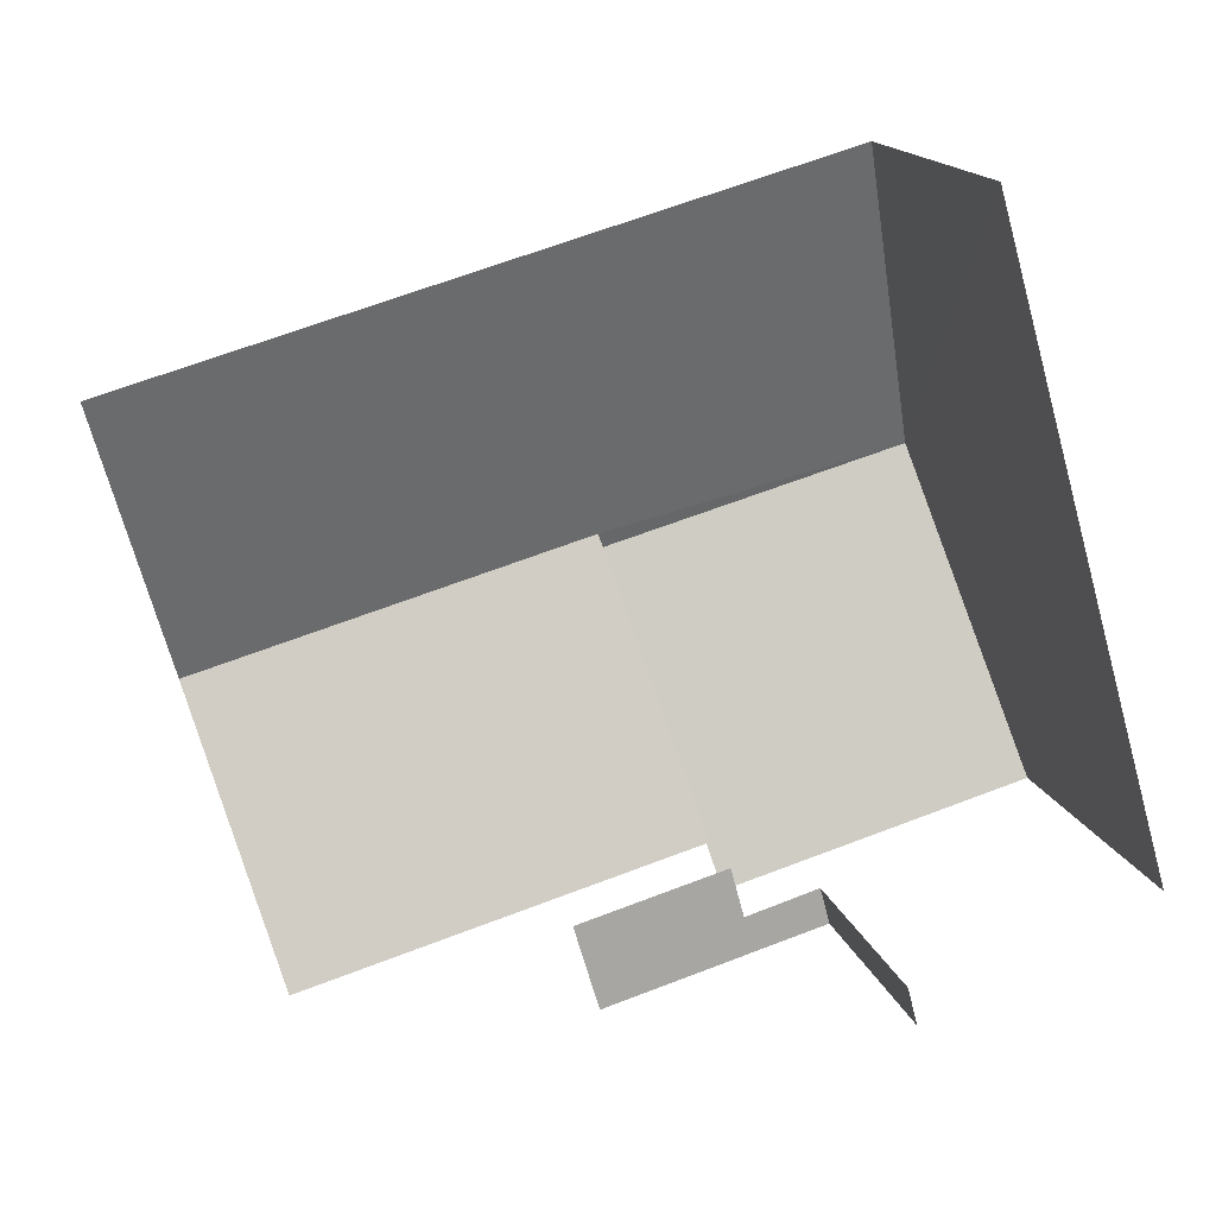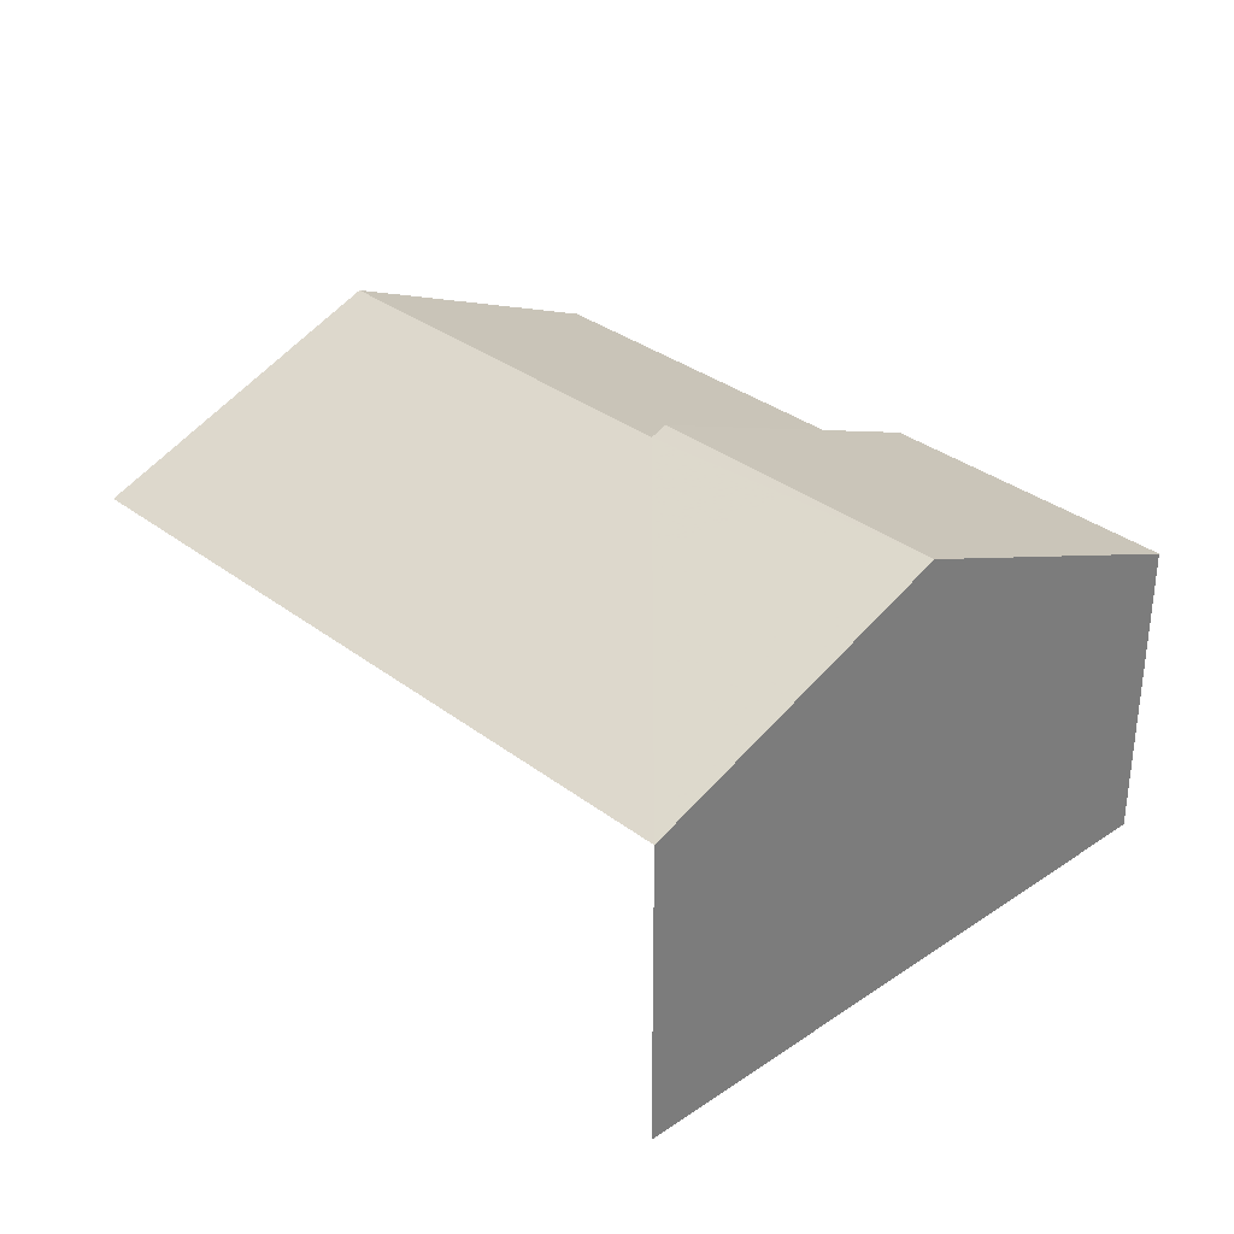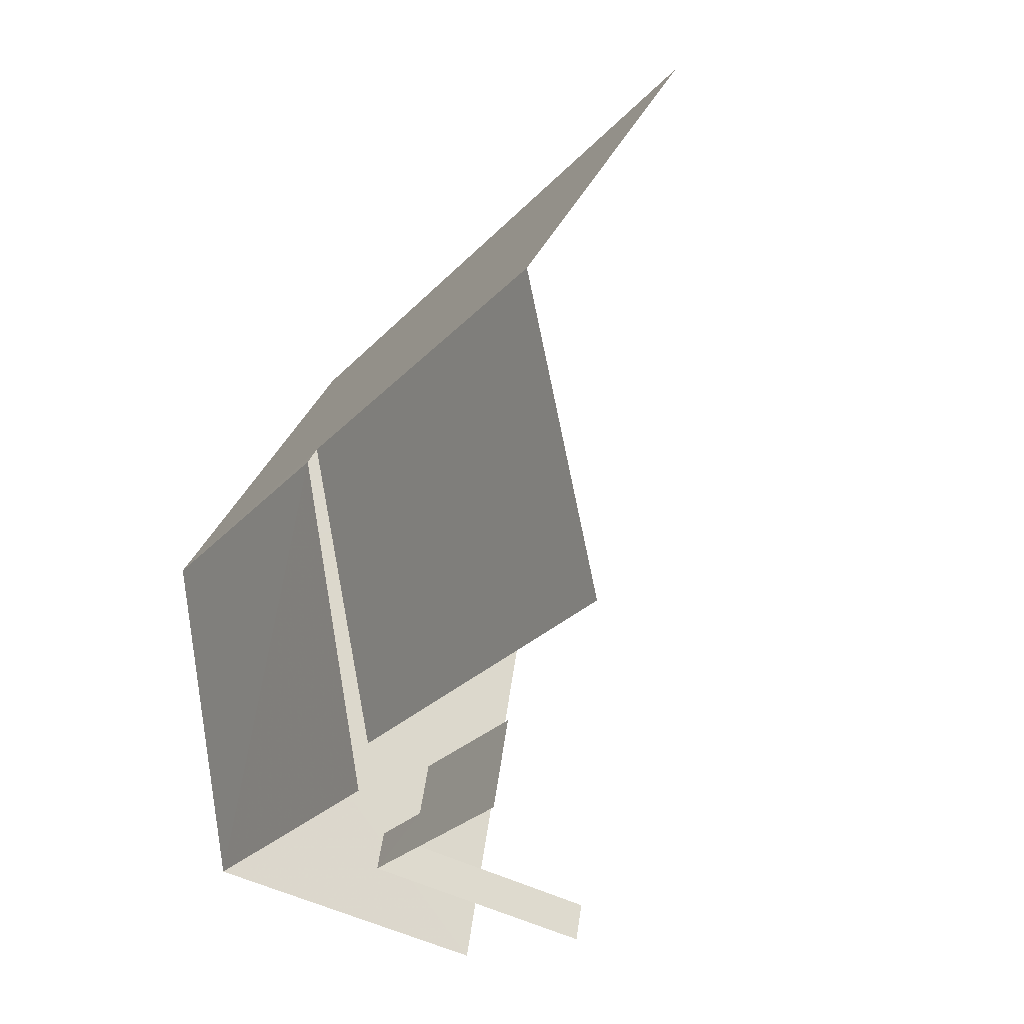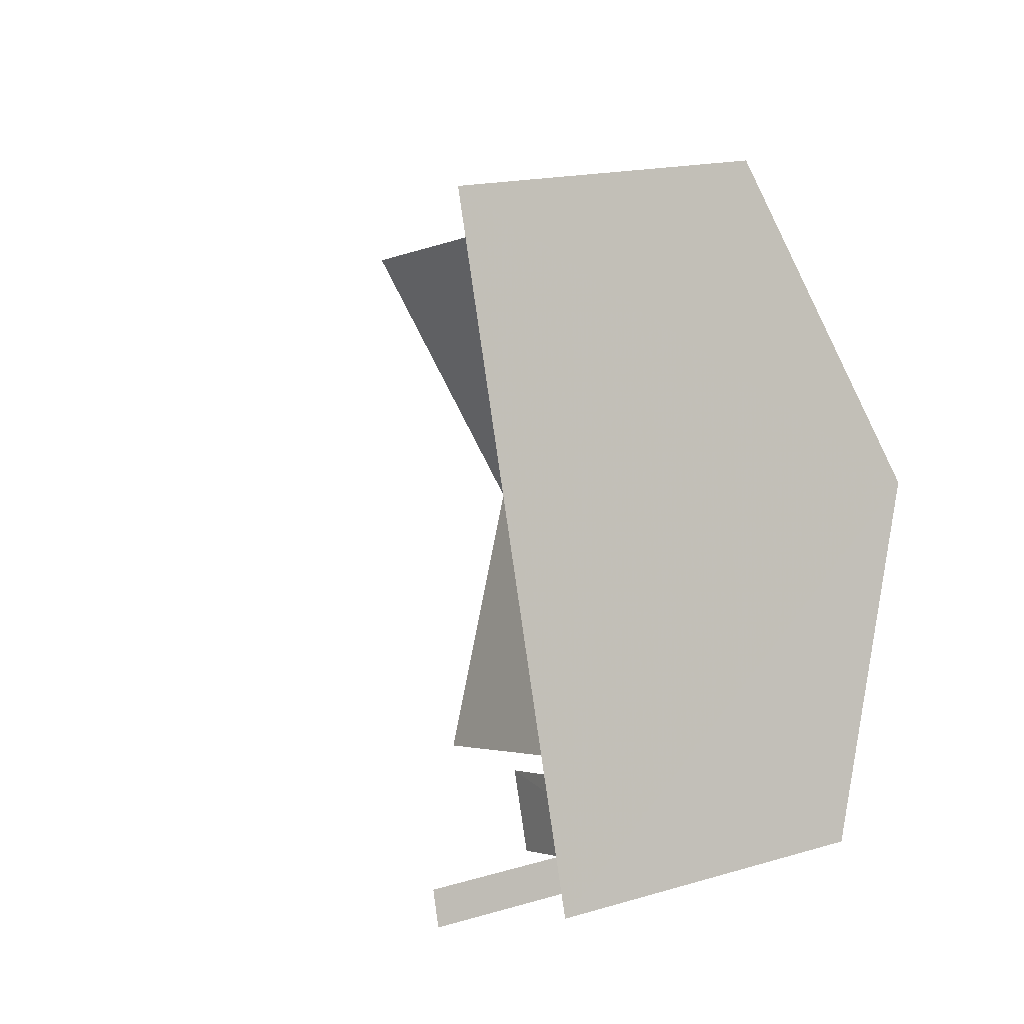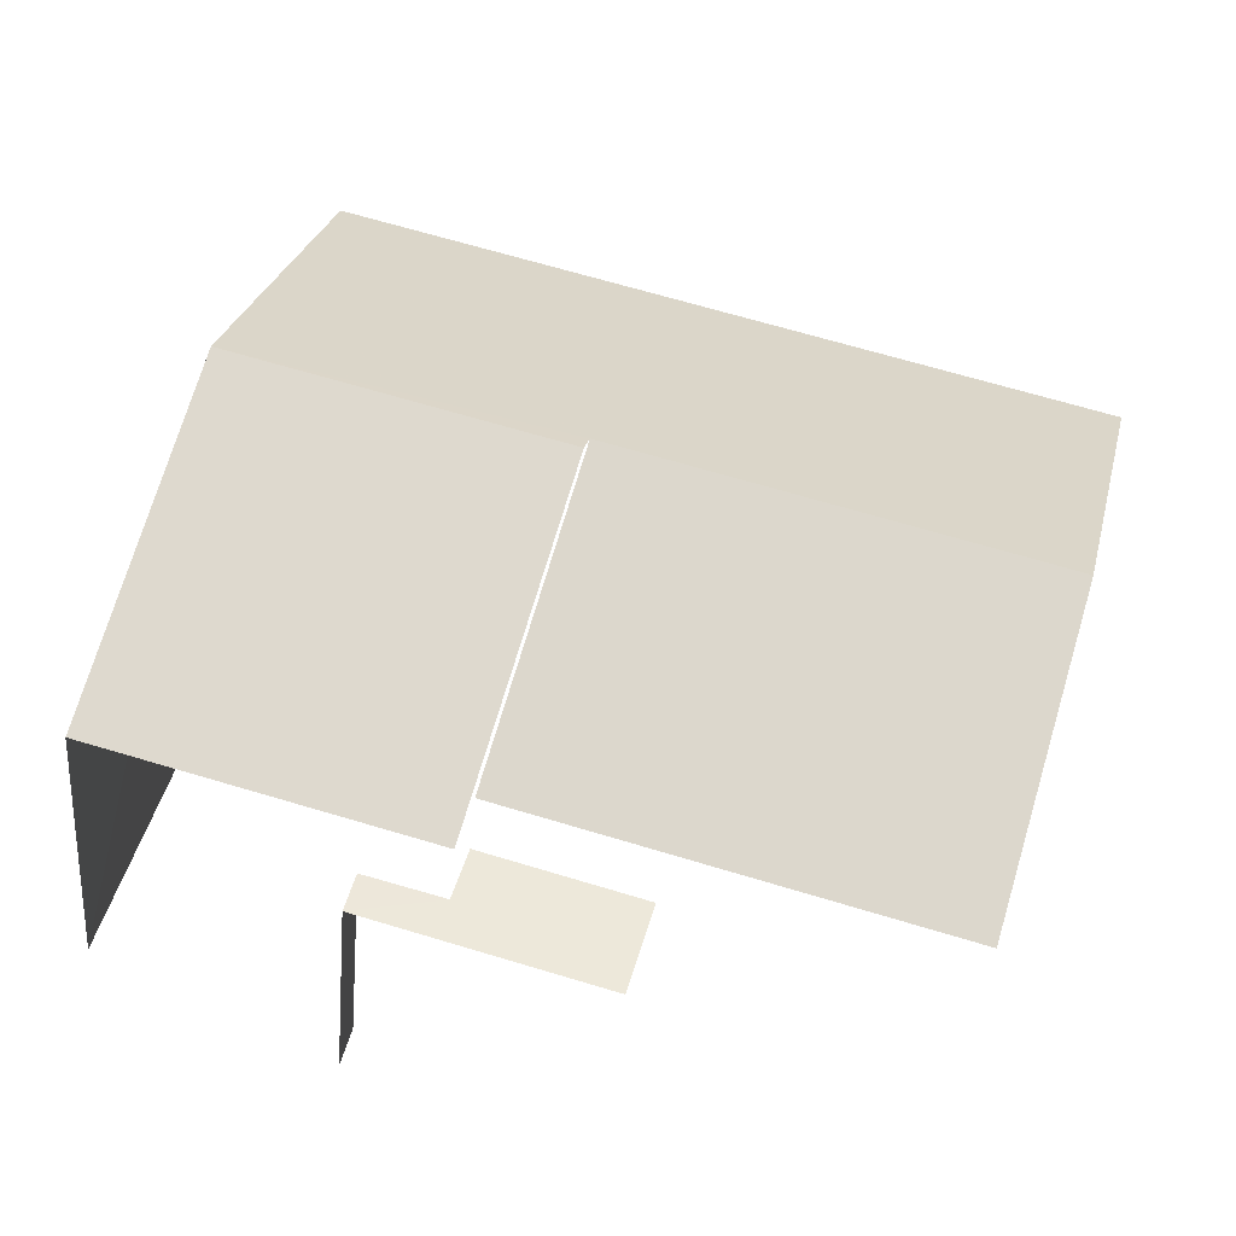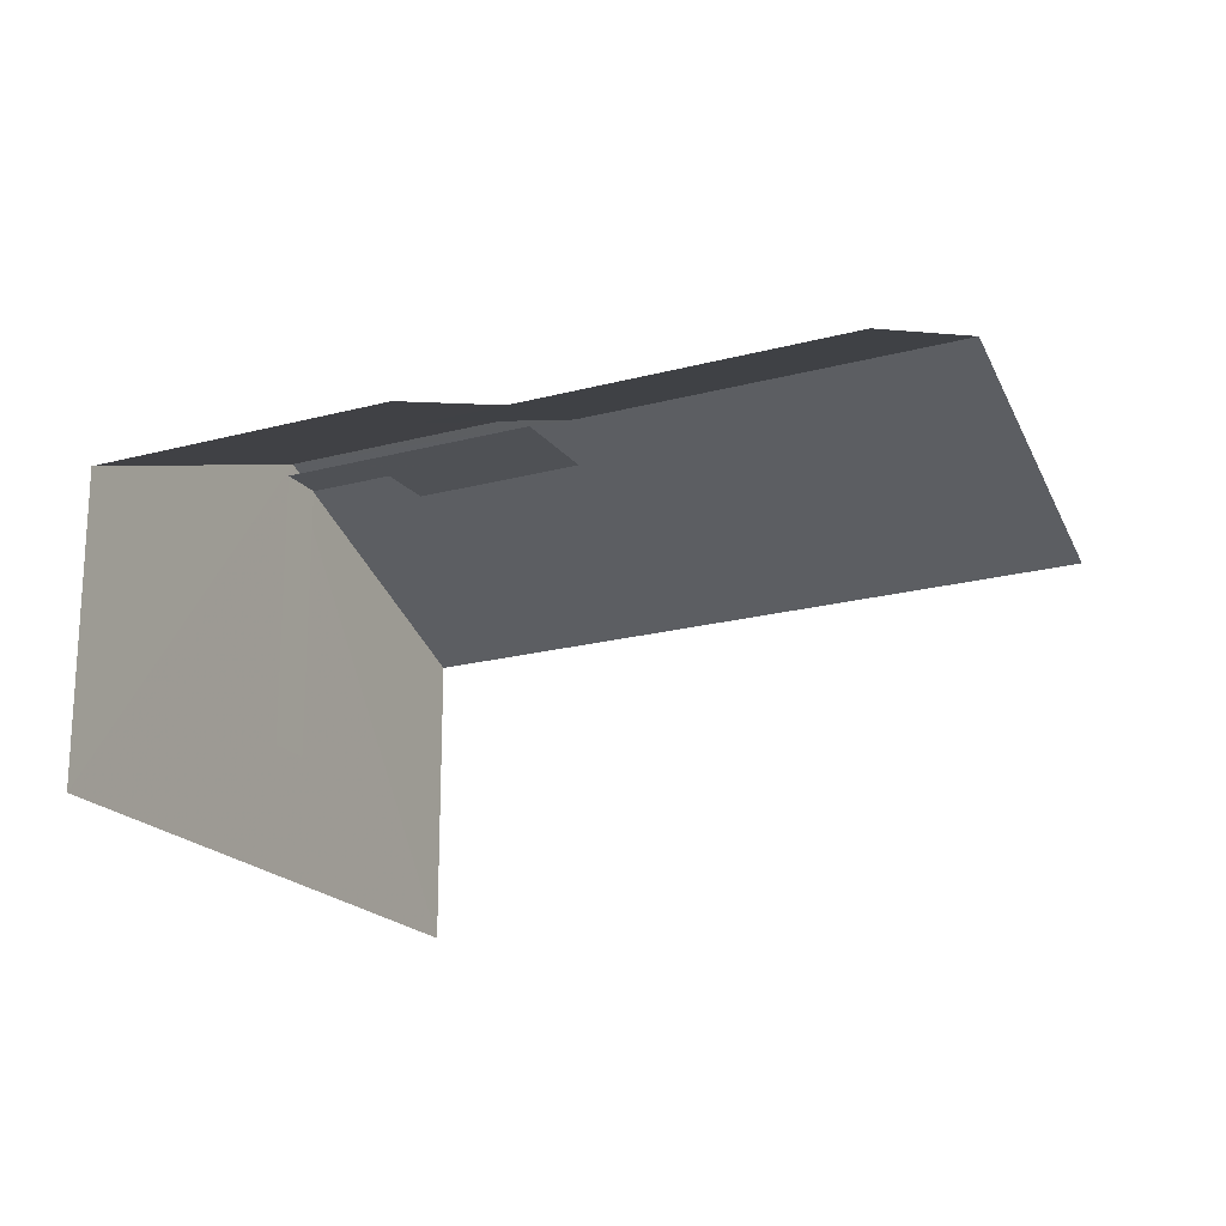
<metadata>
{"format":"obj","ext":"obj","renderer":"f3d","projection":"perspective","resolution":1024,"background":"white","views":[{"elev":15.7,"azim":166.0,"up":"+Y"},{"elev":32.3,"azim":-148.9,"up":"+Z"},{"elev":-43.8,"azim":57.9,"up":"+Y"},{"elev":16.4,"azim":-121.7,"up":"+Y"},{"elev":-39.1,"azim":-5.1,"up":"+Y"},{"elev":-19.9,"azim":10.5,"up":"+Z"}]}
</metadata>
<code>
v -2.212e+05 -1.252e+05 25.94
v -2.212e+05 -1.252e+05 25.94
v -2.212e+05 -1.252e+05 25.94
v -2.212e+05 -1.252e+05 25.94
v -2.212e+05 -1.252e+05 25.94
v -2.212e+05 -1.252e+05 25.94
v -2.212e+05 -1.252e+05 25.94
v -2.212e+05 -1.252e+05 25.94
v -2.212e+05 -1.252e+05 32.17
v -2.212e+05 -1.252e+05 30.43
v -2.212e+05 -1.252e+05 32.17
v -2.212e+05 -1.252e+05 32.26
v -2.212e+05 -1.252e+05 32.26
v -2.212e+05 -1.252e+05 30.43
v -2.212e+05 -1.252e+05 29.41
v -2.212e+05 -1.252e+05 29.41
v -2.212e+05 -1.252e+05 29.41
v -2.212e+05 -1.252e+05 29.41
v -2.212e+05 -1.252e+05 29.41
v -2.212e+05 -1.252e+05 29.41
v -2.212e+05 -1.252e+05 30.43
v -2.212e+05 -1.252e+05 30.43
v -2.212e+05 -1.252e+05 30.43
v -2.212e+05 -1.252e+05 30.43
f 1 2 3
f 3 2 4
f 5 4 6
f 6 2 7
f 6 7 8
f 4 2 6
f 2 1 19
f 1 24 19
f 19 23 20
f 19 24 23
f 19 18 7
f 2 19 7
f 16 8 7
f 18 16 7
f 5 15 21
f 21 15 22
f 5 6 15
f 22 15 17
f 24 1 9
f 1 3 9
f 3 10 9
f 3 14 10
f 3 4 14
f 20 23 17
f 23 11 12
f 17 23 22
f 23 12 22
f 9 10 11
f 12 11 13
f 13 11 14
f 11 10 14
f 15 16 17
f 16 18 17
f 17 19 20
f 17 18 19
f 12 21 22
f 12 13 21
f 23 24 9
f 11 23 9
f 6 8 16
f 15 6 16
f 14 4 13
f 4 5 13
f 5 21 13

</code>
